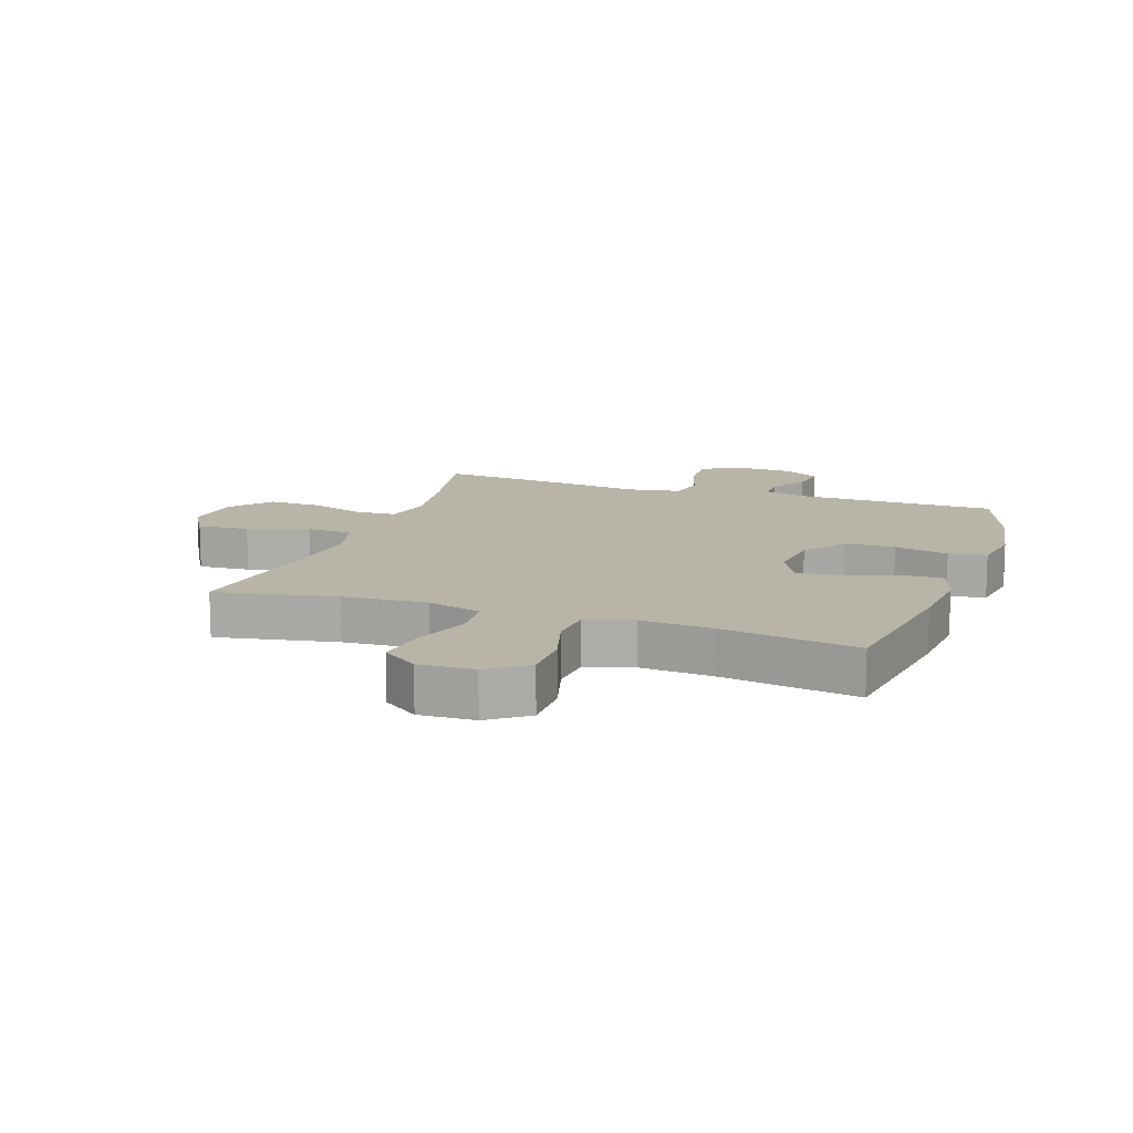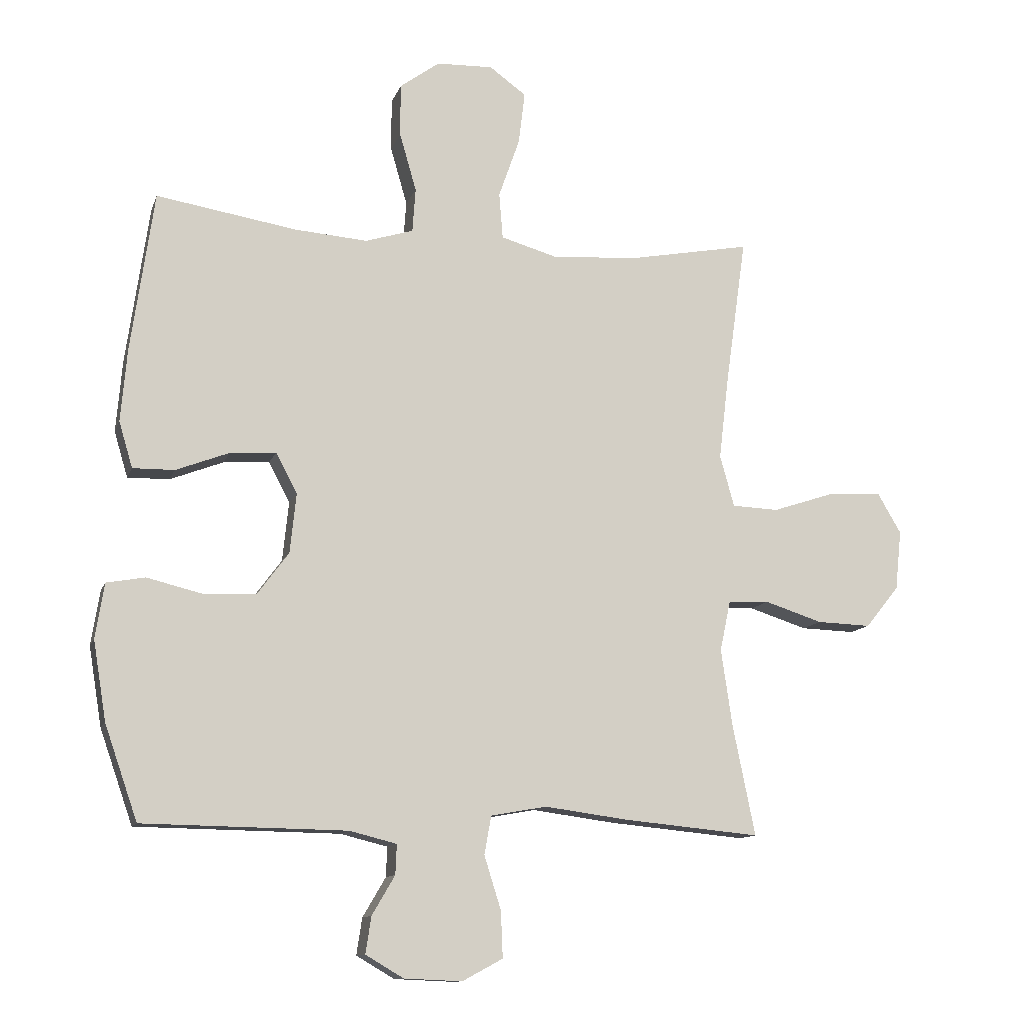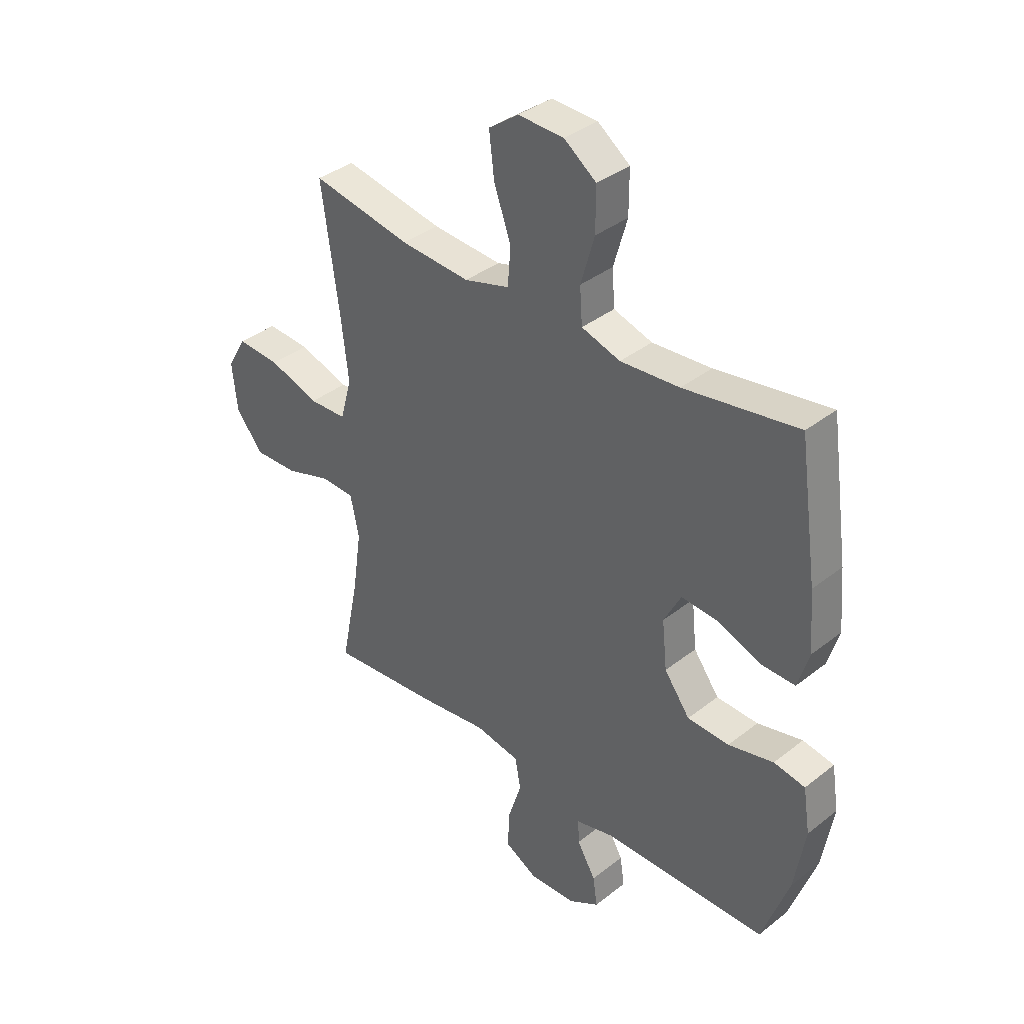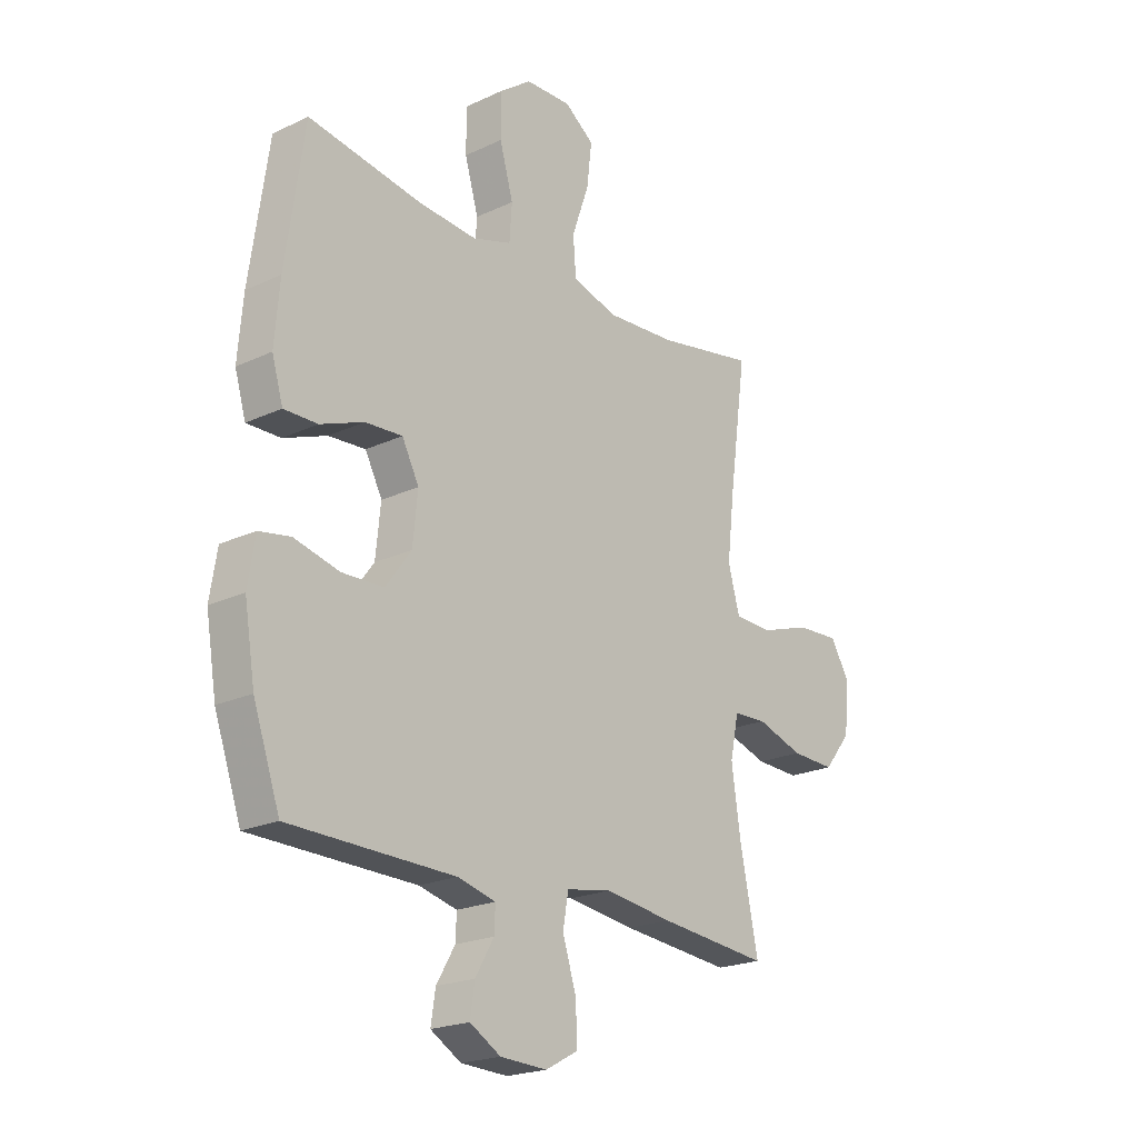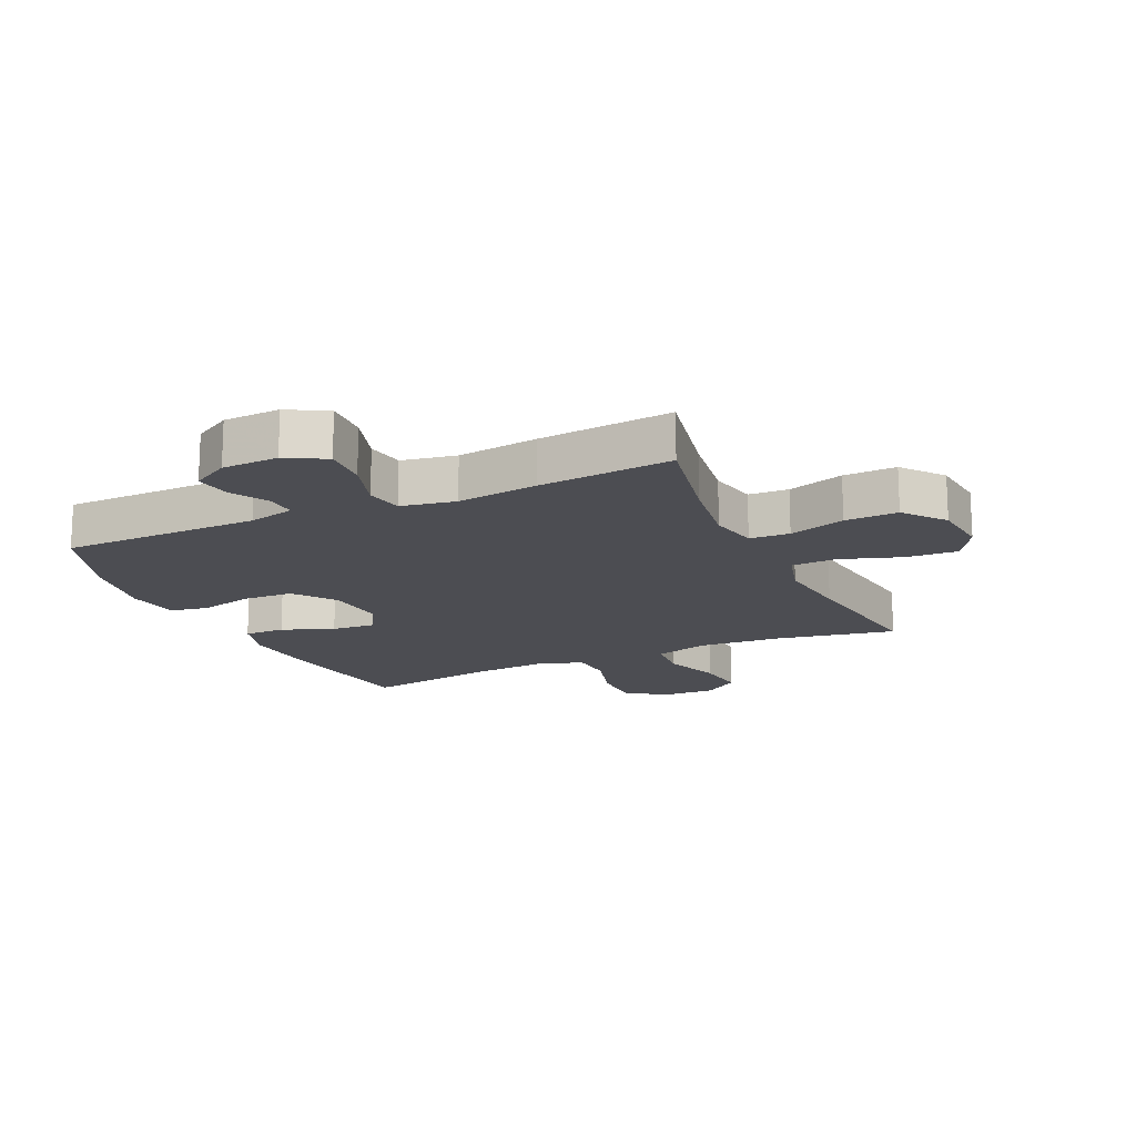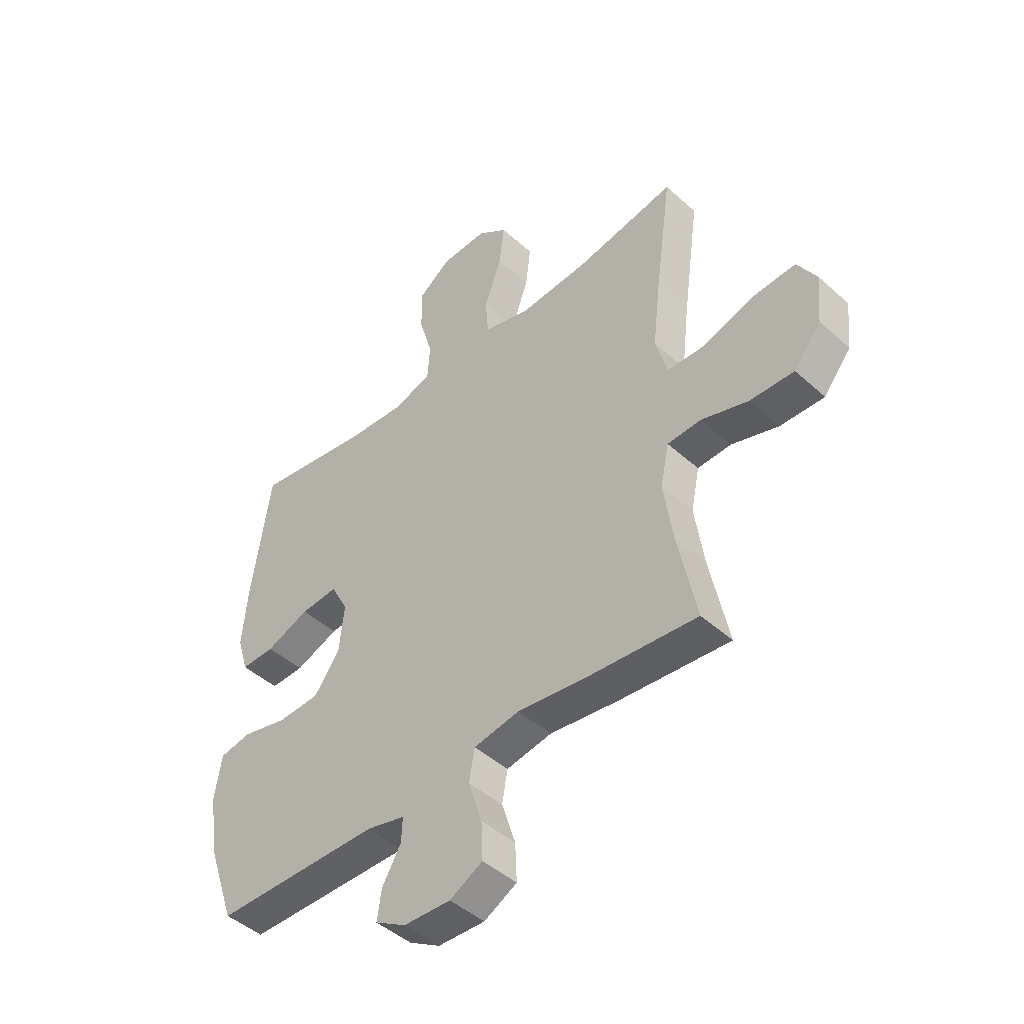
<metadata>
{"format":"obj","ext":"obj","renderer":"f3d","projection":"perspective","resolution":1024,"background":"white","views":[{"elev":13.0,"azim":19.1,"up":"+Y"},{"elev":-11.7,"azim":164.8,"up":"+Z"},{"elev":37.1,"azim":44.7,"up":"+Z"},{"elev":-21.3,"azim":129.9,"up":"+Z"},{"elev":-16.4,"azim":-155.5,"up":"+Y"},{"elev":-45.9,"azim":-135.8,"up":"+Z"}]}
</metadata>
<code>
v -0.5 0.07 -0.5
v -0.464 0.07 -0.322
v -0.446 0.07 -0.198
v -0.463 0.07 -0.117
v -0.529 0.07 -0.114
v -0.622 0.07 -0.144
v -0.709 0.07 -0.147
v -0.763 0.07 -0.08
v -0.773 0.07 0.016
v -0.735 0.07 0.081
v -0.649 0.07 0.076
v -0.549 0.07 0.043
v -0.474 0.07 0.046
v -0.451 0.07 0.129
v -0.466 0.07 0.257
v -0.5 0.07 0.5
v -0.302 0.07 0.463
v -0.164 0.07 0.454
v -0.074 0.07 0.48
v -0.068 0.07 0.554
v -0.102 0.07 0.651
v -0.112 0.07 0.735
v -0.053 0.07 0.778
v 0.038 0.07 0.775
v 0.102 0.07 0.728
v 0.102 0.07 0.643
v 0.075 0.07 0.549
v 0.08 0.07 0.478
v 0.157 0.07 0.454
v 0.274 0.07 0.463
v 0.5 0.07 0.5
v 0.537 0.07 0.242
v 0.547 0.07 0.125
v 0.525 0.07 0.051
v 0.458 0.07 0.052
v 0.372 0.07 0.085
v 0.298 0.07 0.09
v 0.264 0.07 0.025
v 0.274 0.07 -0.071
v 0.325 0.07 -0.14
v 0.408 0.07 -0.143
v 0.498 0.07 -0.121
v 0.56 0.07 -0.132
v 0.574 0.07 -0.22
v 0.553 0.07 -0.348
v 0.5 0.07 -0.5
v 0.172 0.07 -0.505
v 0.096 0.07 -0.524
v 0.098 0.07 -0.572
v 0.135 0.07 -0.635
v 0.144 0.07 -0.694
v 0.083 0.07 -0.73
v -0.01 0.07 -0.734
v -0.075 0.07 -0.699
v -0.072 0.07 -0.625
v -0.045 0.07 -0.539
v -0.056 0.07 -0.477
v -0.146 0.07 -0.461
v -0.28 0.07 -0.479
v -0.5 0 -0.5
v -0.464 0 -0.322
v -0.446 0 -0.198
v -0.463 0 -0.117
v -0.529 0 -0.114
v -0.622 0 -0.144
v -0.709 0 -0.147
v -0.763 0 -0.08
v -0.773 0 0.016
v -0.735 0 0.081
v -0.649 0 0.076
v -0.549 0 0.043
v -0.474 0 0.046
v -0.451 0 0.129
v -0.466 0 0.257
v -0.5 0 0.5
v -0.302 0 0.463
v -0.164 0 0.454
v -0.074 0 0.48
v -0.068 0 0.554
v -0.102 0 0.651
v -0.112 0 0.735
v -0.053 0 0.778
v 0.038 0 0.775
v 0.102 0 0.728
v 0.102 0 0.643
v 0.075 0 0.549
v 0.08 0 0.478
v 0.157 0 0.454
v 0.274 0 0.463
v 0.5 0 0.5
v 0.537 0 0.242
v 0.547 0 0.125
v 0.525 0 0.051
v 0.458 0 0.052
v 0.372 0 0.085
v 0.298 0 0.09
v 0.264 0 0.025
v 0.274 0 -0.071
v 0.325 0 -0.14
v 0.408 0 -0.143
v 0.498 0 -0.121
v 0.56 0 -0.132
v 0.574 0 -0.22
v 0.553 0 -0.348
v 0.5 0 -0.5
v 0.172 0 -0.505
v 0.096 0 -0.524
v 0.098 0 -0.572
v 0.135 0 -0.635
v 0.144 0 -0.694
v 0.083 0 -0.73
v -0.01 0 -0.734
v -0.075 0 -0.699
v -0.072 0 -0.625
v -0.045 0 -0.539
v -0.056 0 -0.477
v -0.146 0 -0.461
v -0.28 0 -0.479
f 58 59 1 2
f 57 58 2 3
f 54 55 56
f 53 54 56
f 52 53 56
f 51 52 56
f 50 51 56
f 49 50 56
f 48 49 56 57
f 57 3 4
f 48 57 4
f 47 48 4
f 45 46 47
f 44 45 47
f 43 44 47
f 42 43 47
f 41 42 47
f 40 41 47 4
f 34 35 36
f 33 34 36
f 32 33 36
f 31 32 36
f 30 31 36
f 29 30 36 37
f 28 29 37 38
f 25 26 27
f 24 25 27
f 23 24 27
f 22 23 27
f 21 22 27
f 20 21 27
f 19 20 27 28
f 28 38 39
f 19 28 39
f 18 19 39
f 15 16 17
f 18 39 40
f 17 18 40
f 15 17 40
f 14 15 40
f 10 11 12
f 9 10 12
f 8 9 12
f 7 8 12
f 6 7 12
f 5 6 12
f 4 5 12 13
f 4 13 14 40
f 61 60 118 117
f 62 61 117 116
f 115 114 113
f 115 113 112
f 115 112 111
f 115 111 110
f 115 110 109
f 115 109 108
f 116 115 108 107
f 63 62 116
f 63 116 107
f 63 107 106
f 106 105 104
f 106 104 103
f 106 103 102
f 106 102 101
f 106 101 100
f 63 106 100 99
f 95 94 93
f 95 93 92
f 95 92 91
f 95 91 90
f 95 90 89
f 96 95 89 88
f 97 96 88 87
f 86 85 84
f 86 84 83
f 86 83 82
f 86 82 81
f 86 81 80
f 86 80 79
f 87 86 79 78
f 98 97 87
f 98 87 78
f 98 78 77
f 76 75 74
f 99 98 77
f 99 77 76
f 99 76 74
f 99 74 73
f 71 70 69
f 71 69 68
f 71 68 67
f 71 67 66
f 71 66 65
f 71 65 64
f 72 71 64 63
f 99 73 72 63
f 1 60 61 2
f 2 61 62 3
f 3 62 63 4
f 4 63 64 5
f 5 64 65 6
f 6 65 66 7
f 7 66 67 8
f 8 67 68 9
f 9 68 69 10
f 10 69 70 11
f 11 70 71 12
f 12 71 72 13
f 13 72 73 14
f 14 73 74 15
f 15 74 75 16
f 16 75 76 17
f 17 76 77 18
f 18 77 78 19
f 19 78 79 20
f 20 79 80 21
f 21 80 81 22
f 22 81 82 23
f 23 82 83 24
f 24 83 84 25
f 25 84 85 26
f 26 85 86 27
f 27 86 87 28
f 28 87 88 29
f 29 88 89 30
f 30 89 90 31
f 31 90 91 32
f 32 91 92 33
f 33 92 93 34
f 34 93 94 35
f 35 94 95 36
f 36 95 96 37
f 37 96 97 38
f 38 97 98 39
f 39 98 99 40
f 40 99 100 41
f 41 100 101 42
f 42 101 102 43
f 43 102 103 44
f 44 103 104 45
f 45 104 105 46
f 46 105 106 47
f 47 106 107 48
f 48 107 108 49
f 49 108 109 50
f 50 109 110 51
f 51 110 111 52
f 52 111 112 53
f 53 112 113 54
f 54 113 114 55
f 55 114 115 56
f 56 115 116 57
f 57 116 117 58
f 58 117 118 59
f 59 118 60 1

</code>
